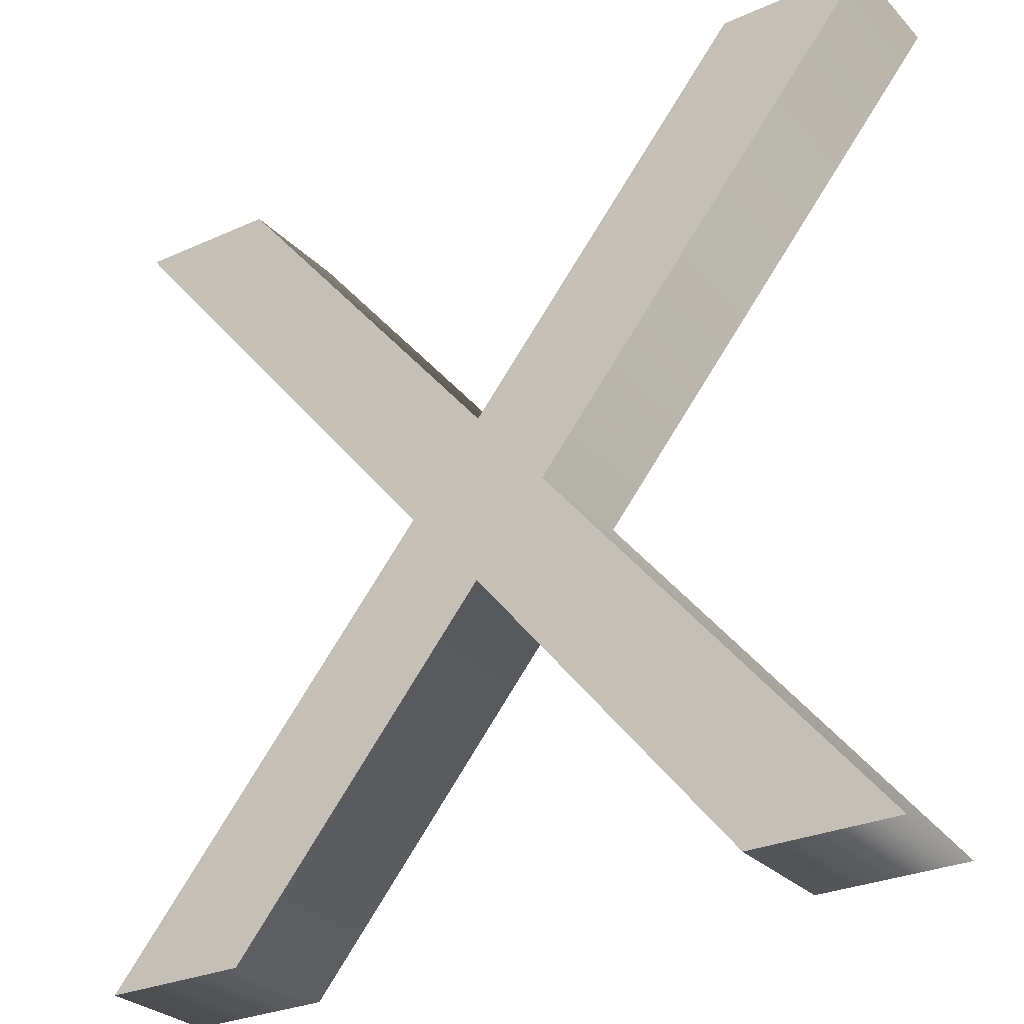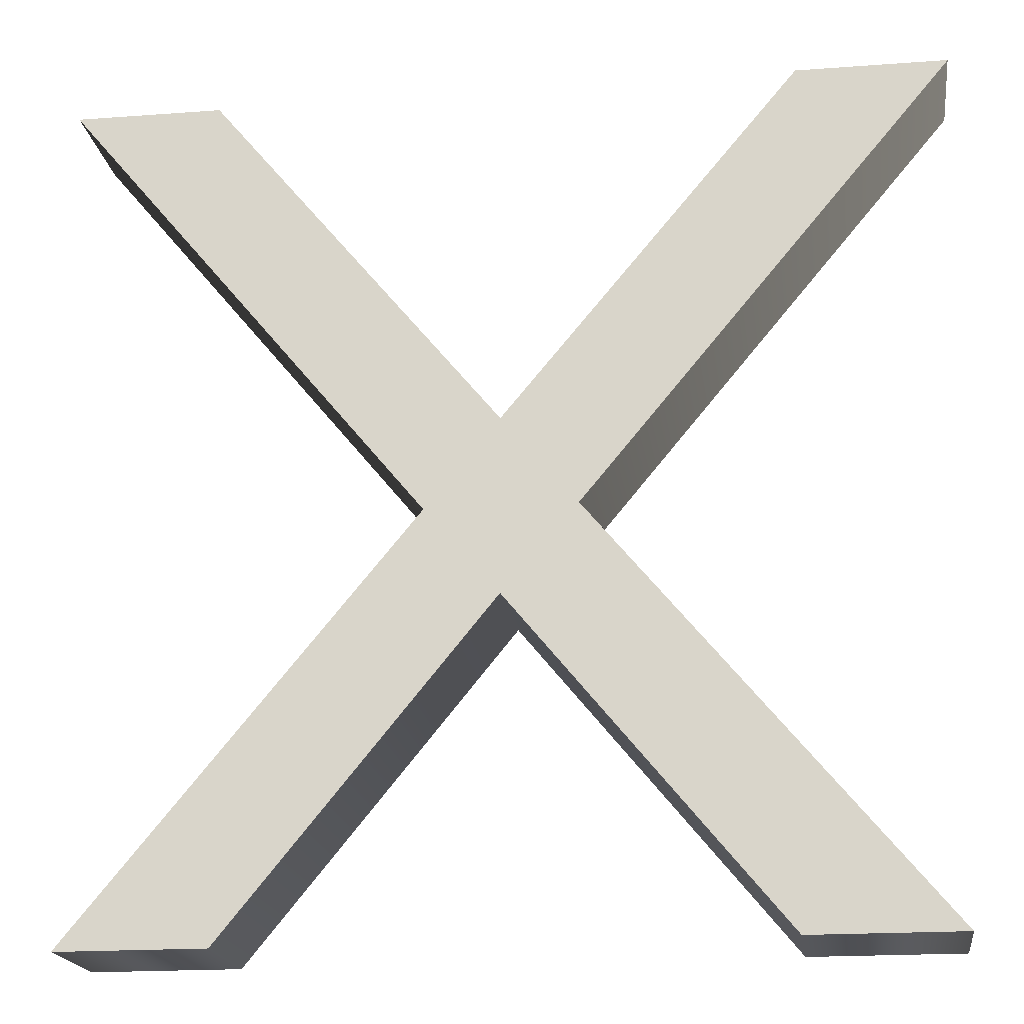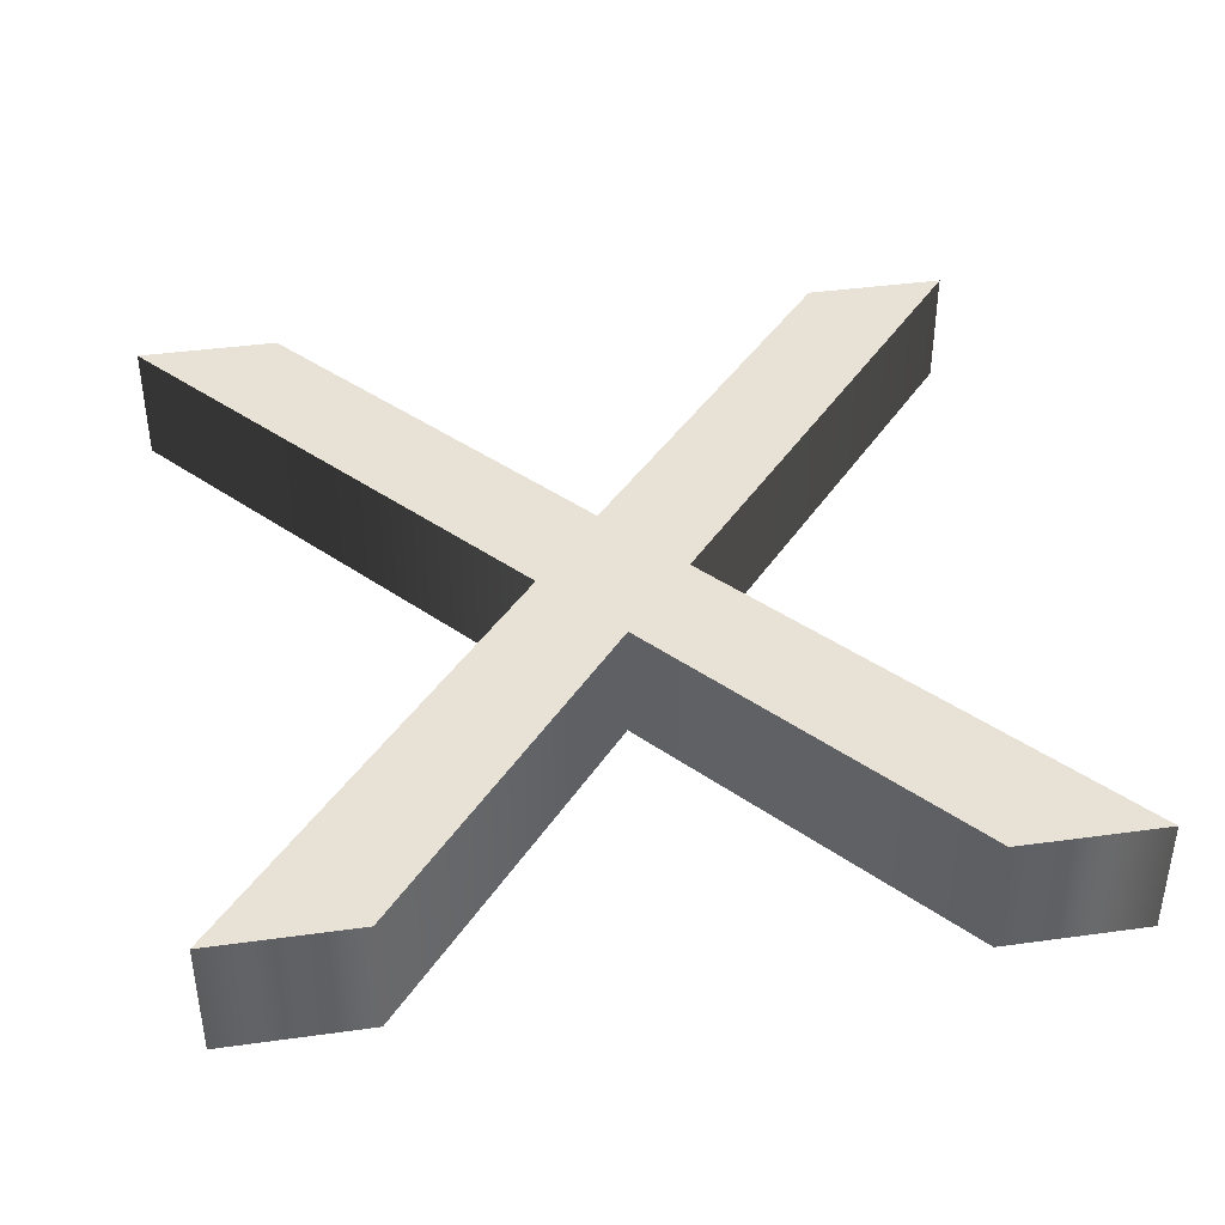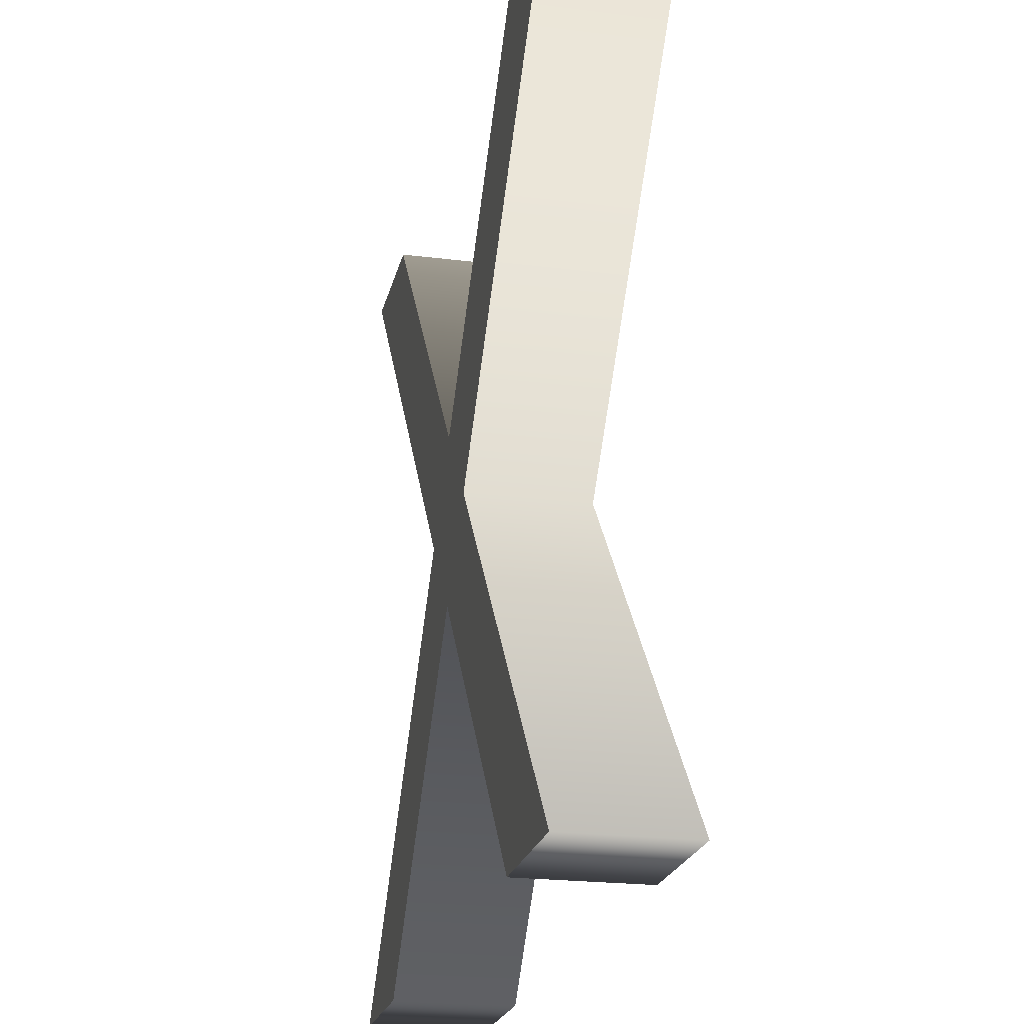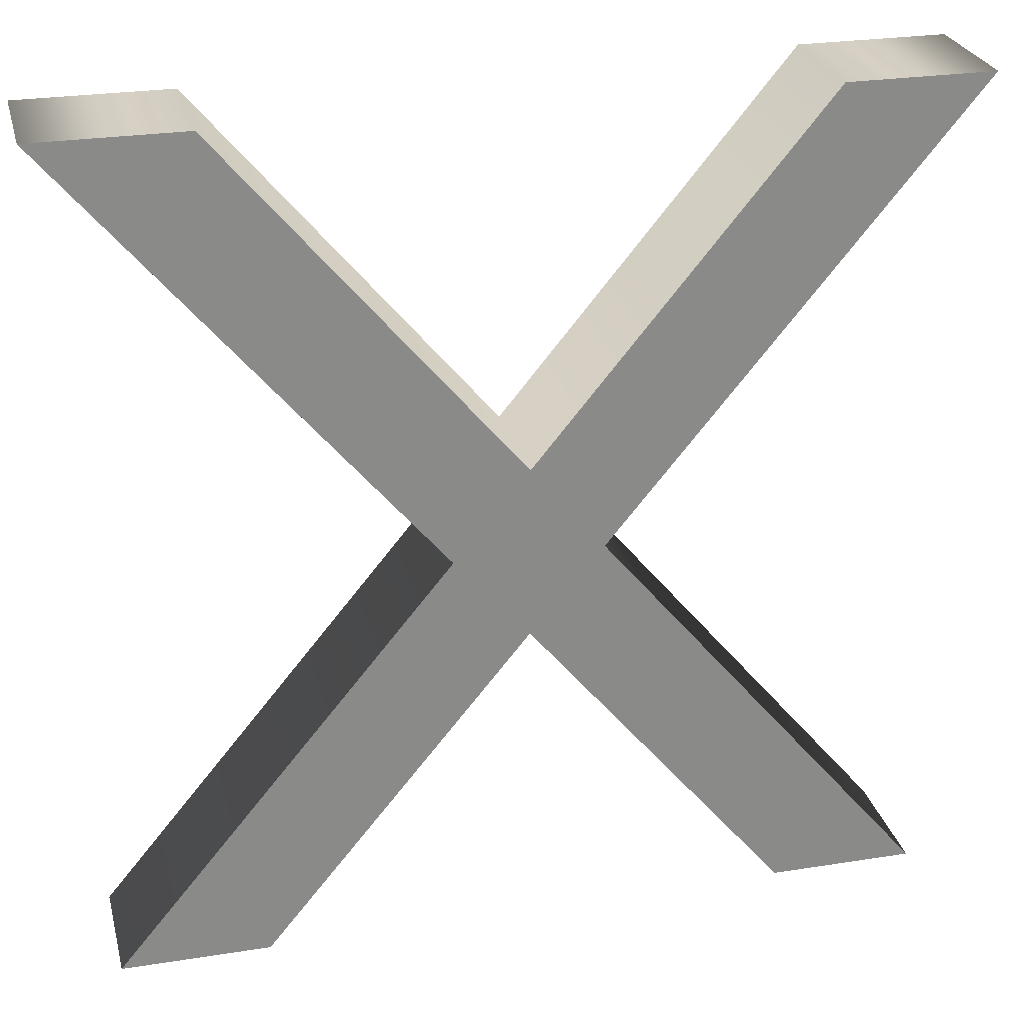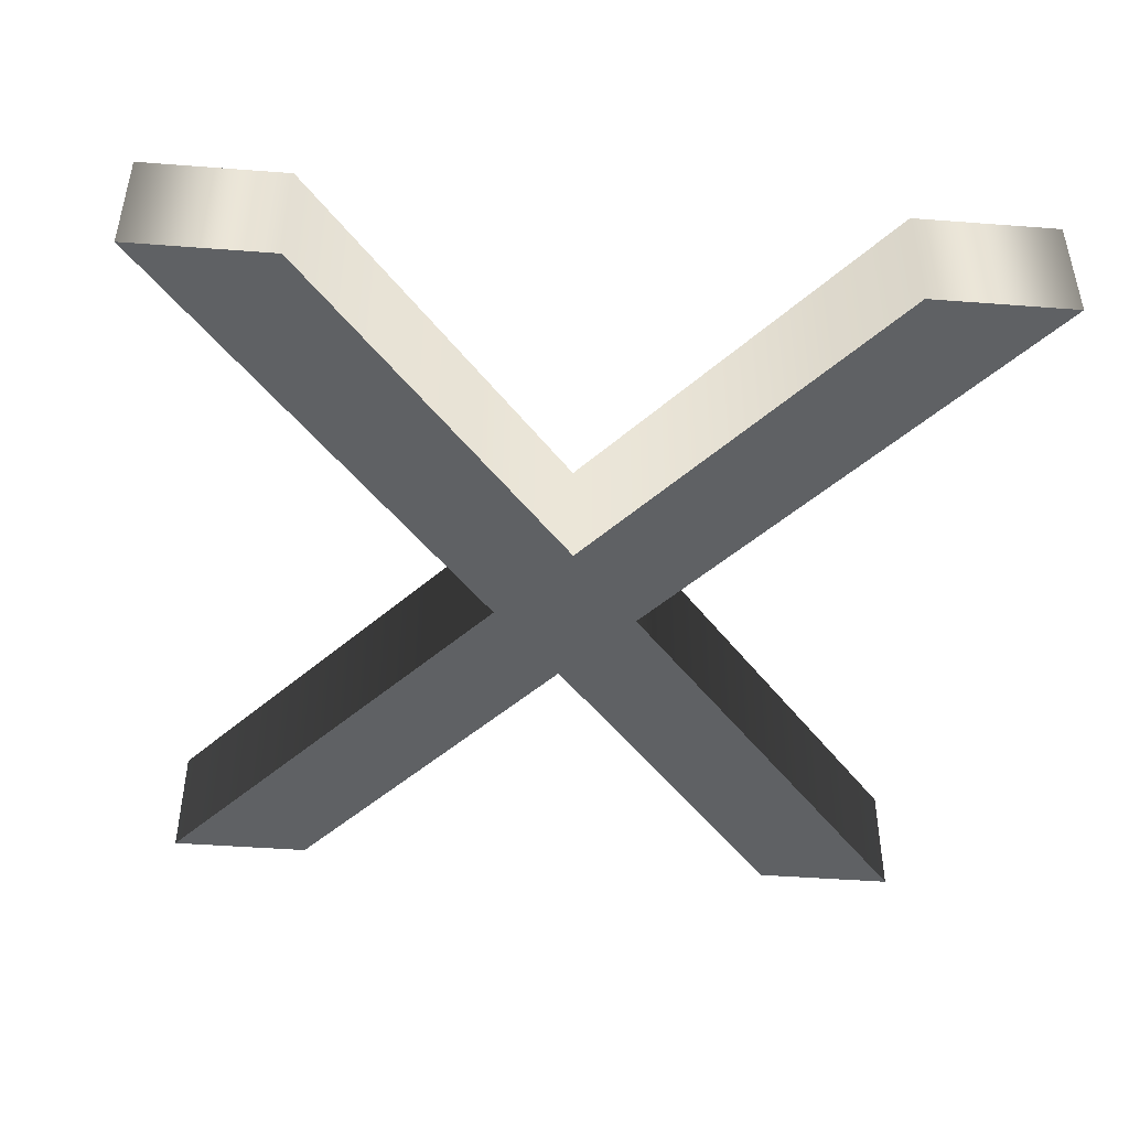
<metadata>
{"format":"obj","ext":"obj","renderer":"f3d","projection":"perspective","resolution":1024,"background":"white","views":[{"elev":-28.7,"azim":34.0,"up":"+Z"},{"elev":-19.1,"azim":-172.0,"up":"+Z"},{"elev":40.5,"azim":170.4,"up":"+Y"},{"elev":-22.0,"azim":-102.4,"up":"+Z"},{"elev":26.7,"azim":-13.9,"up":"+Z"},{"elev":-45.7,"azim":-5.0,"up":"+Y"}]}
</metadata>
<code>
o Text.002
v 0.03507 0.02 0.03379
v 0.02327 0.02 0.03379
v 7.3e-05 0.02 0.005588
v -0.02343 0.02 0.03379
v -0.03533 0.02 0.03379
v -0.005927 0.02 -0.001512
v -0.03323 0.02 -0.03441
v -0.02133 0.02 -0.03441
v 7.3e-05 0.02 -0.008412
v 0.02137 0.02 -0.03441
v 0.03317 0.02 -0.03441
v 0.005973 0.02 -0.001512
v 0.03507 0.01 0.03379
v 0.02327 0.01 0.03379
v 7.3e-05 0.01 0.005588
v -0.02343 0.01 0.03379
v -0.03533 0.01 0.03379
v -0.005927 0.01 -0.001512
v -0.03323 0.01 -0.03441
v -0.02133 0.01 -0.03441
v 7.3e-05 0.01 -0.008412
v 0.02137 0.01 -0.03441
v 0.03317 0.01 -0.03441
v 0.005973 0.01 -0.001512
v 0.03507 0.01 0.03379
v 0.03507 0.02 0.03379
v 0.02327 0.01 0.03379
v 0.02327 0.02 0.03379
v 7.3e-05 0.01 0.005588
v 7.3e-05 0.02 0.005588
v -0.02343 0.01 0.03379
v -0.02343 0.02 0.03379
v -0.03533 0.01 0.03379
v -0.03533 0.02 0.03379
v -0.005927 0.01 -0.001512
v -0.005927 0.02 -0.001512
v -0.03323 0.01 -0.03441
v -0.03323 0.02 -0.03441
v -0.02133 0.01 -0.03441
v -0.02133 0.02 -0.03441
v 7.3e-05 0.01 -0.008412
v 7.3e-05 0.02 -0.008412
v 0.02137 0.01 -0.03441
v 0.02137 0.02 -0.03441
v 0.03317 0.01 -0.03441
v 0.03317 0.02 -0.03441
v 0.005973 0.01 -0.001512
v 0.005973 0.02 -0.001512
f 6 8 7
f 6 9 8
f 9 11 10
f 9 12 11
f 6 12 9
f 5 12 6
f 5 3 12
f 3 1 12
f 5 4 3
f 2 1 3
f 18 19 20
f 18 20 21
f 21 22 23
f 21 23 24
f 18 21 24
f 17 18 24
f 17 24 15
f 15 24 13
f 17 15 16
f 14 15 13
f 26 28 27 25
f 28 30 29 27
f 30 32 31 29
f 32 34 33 31
f 34 36 35 33
f 36 38 37 35
f 38 40 39 37
f 40 42 41 39
f 42 44 43 41
f 44 46 45 43
f 46 48 47 45
f 48 26 25 47

</code>
